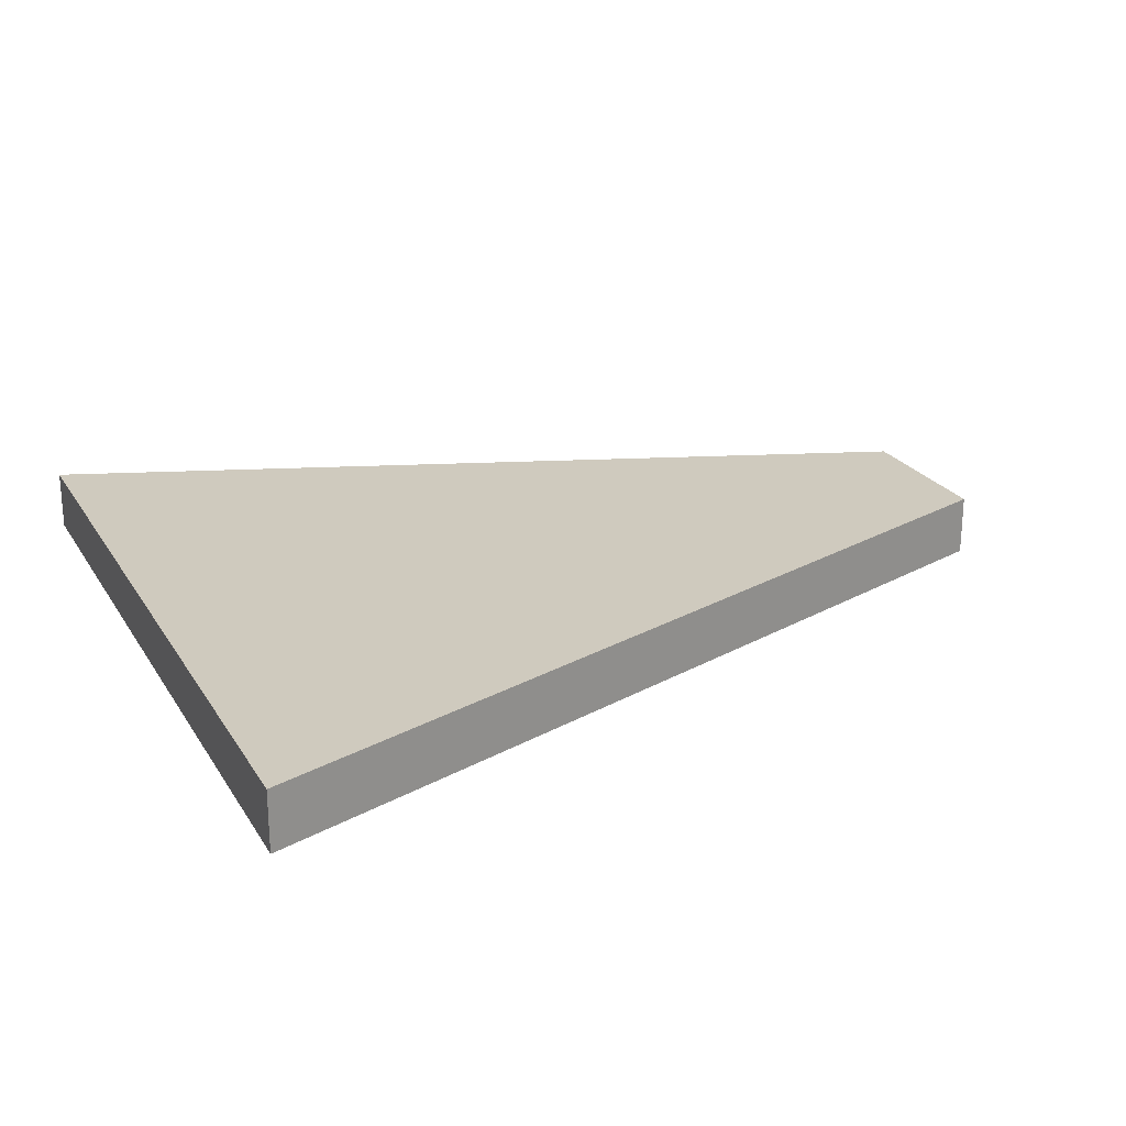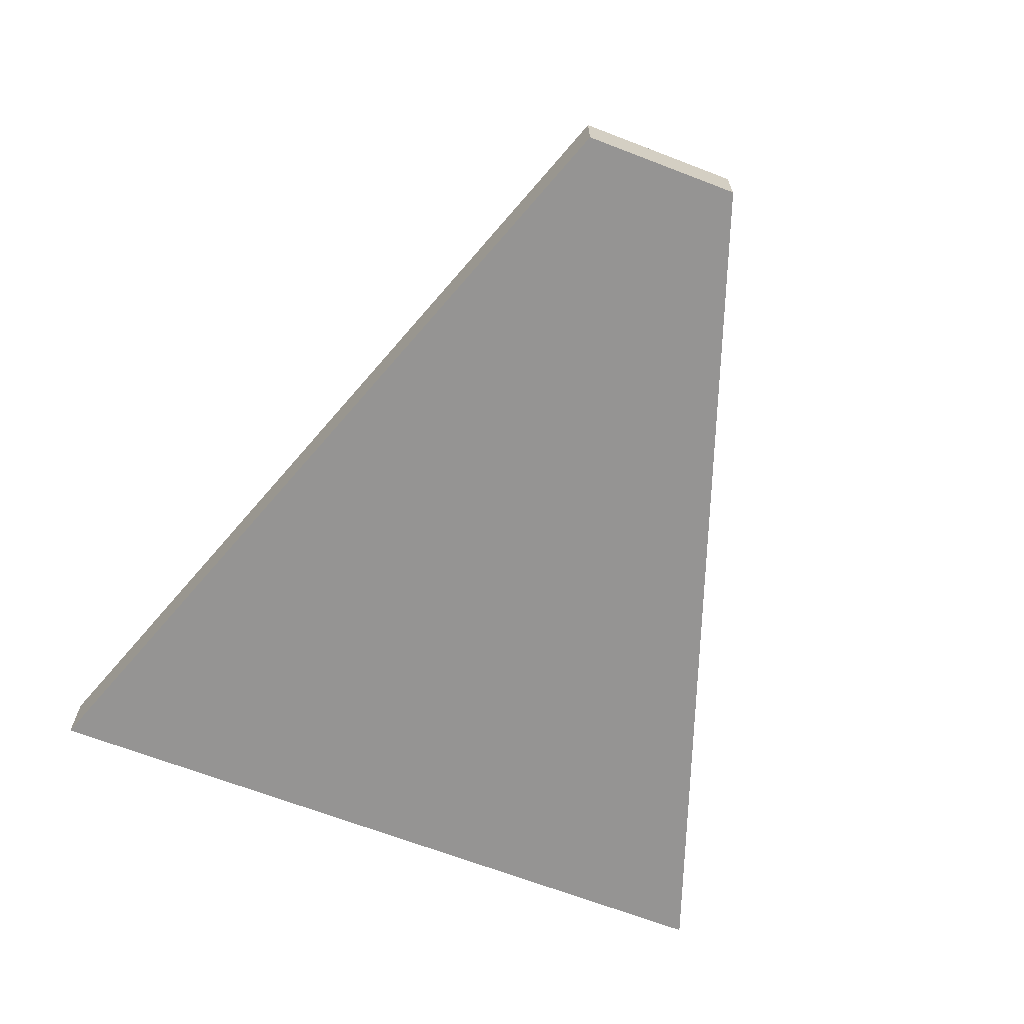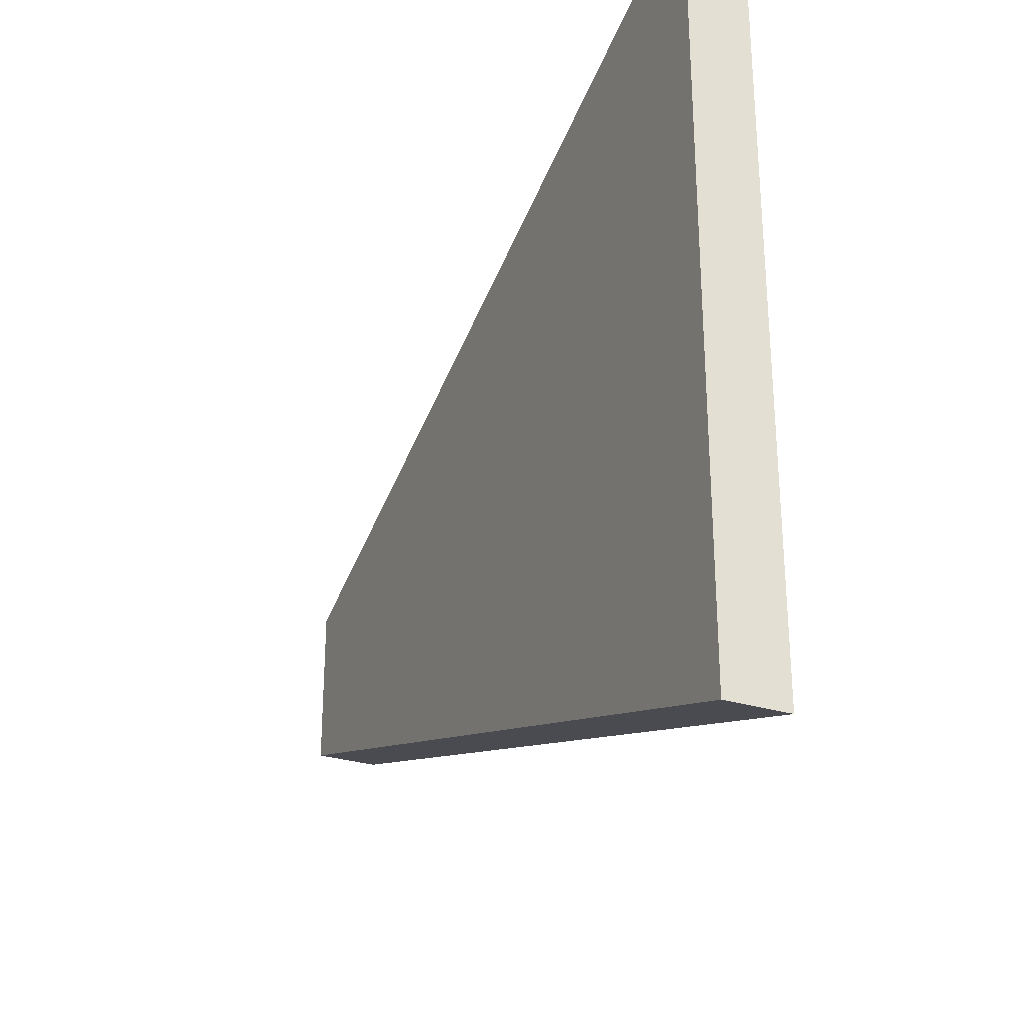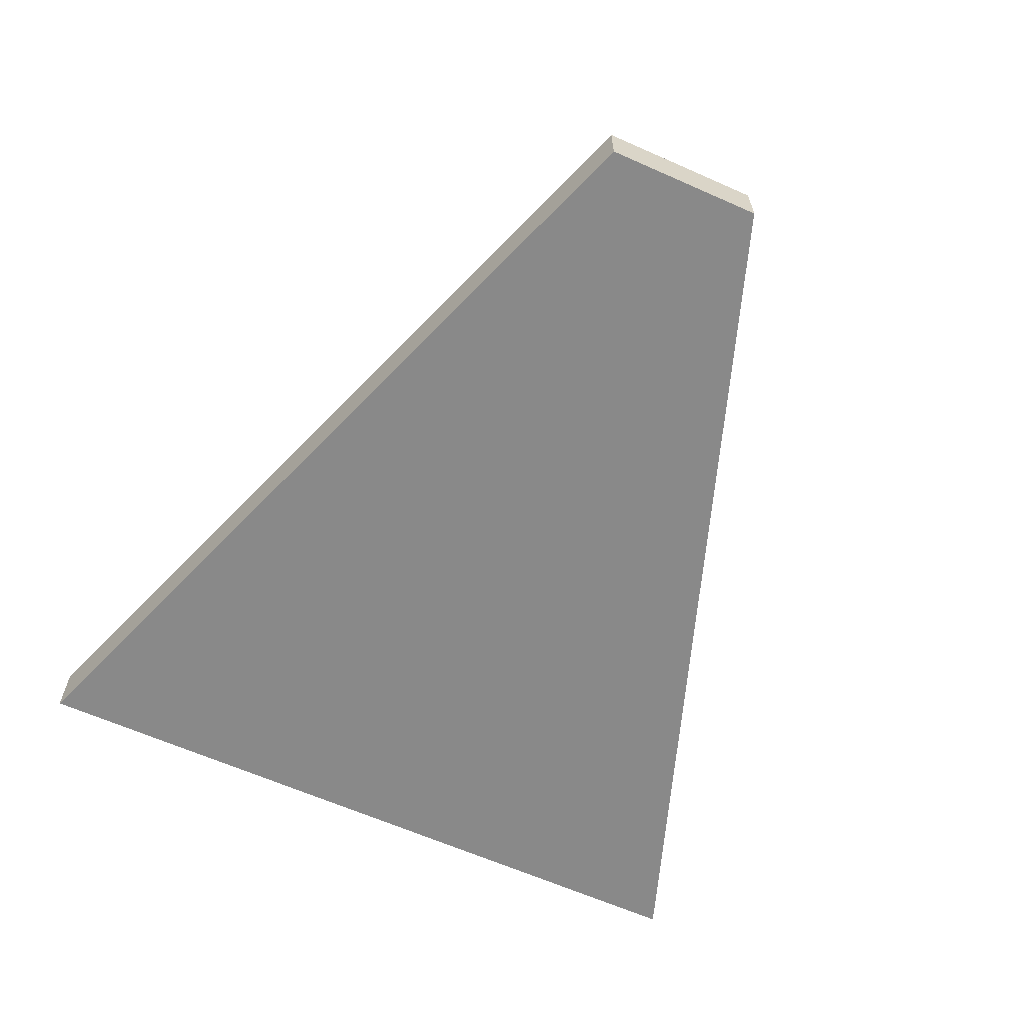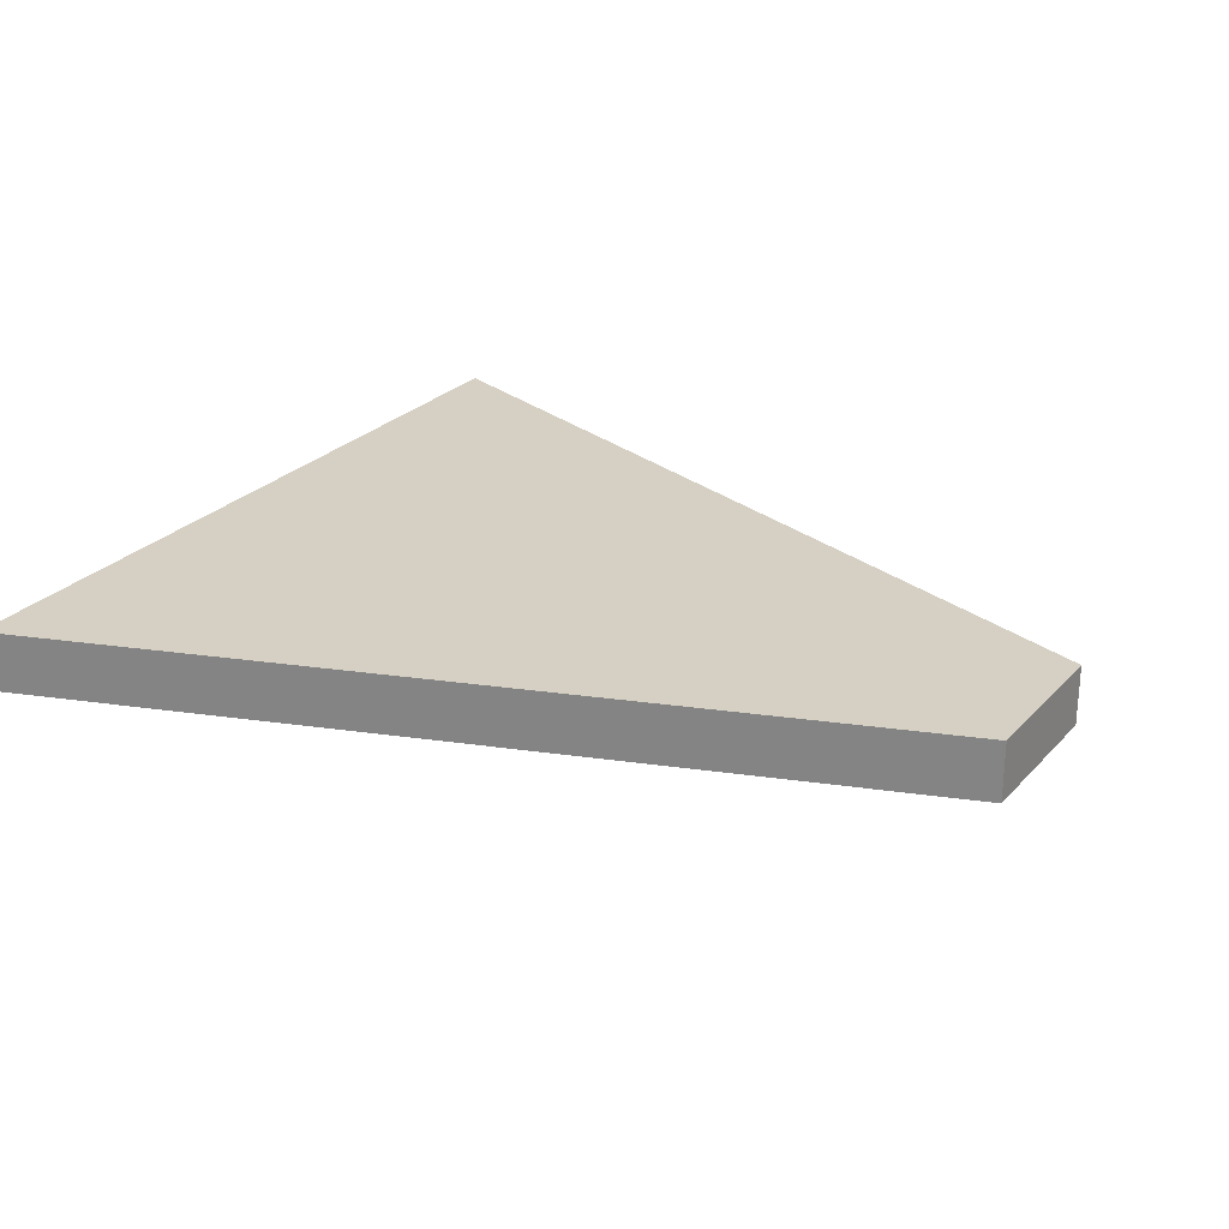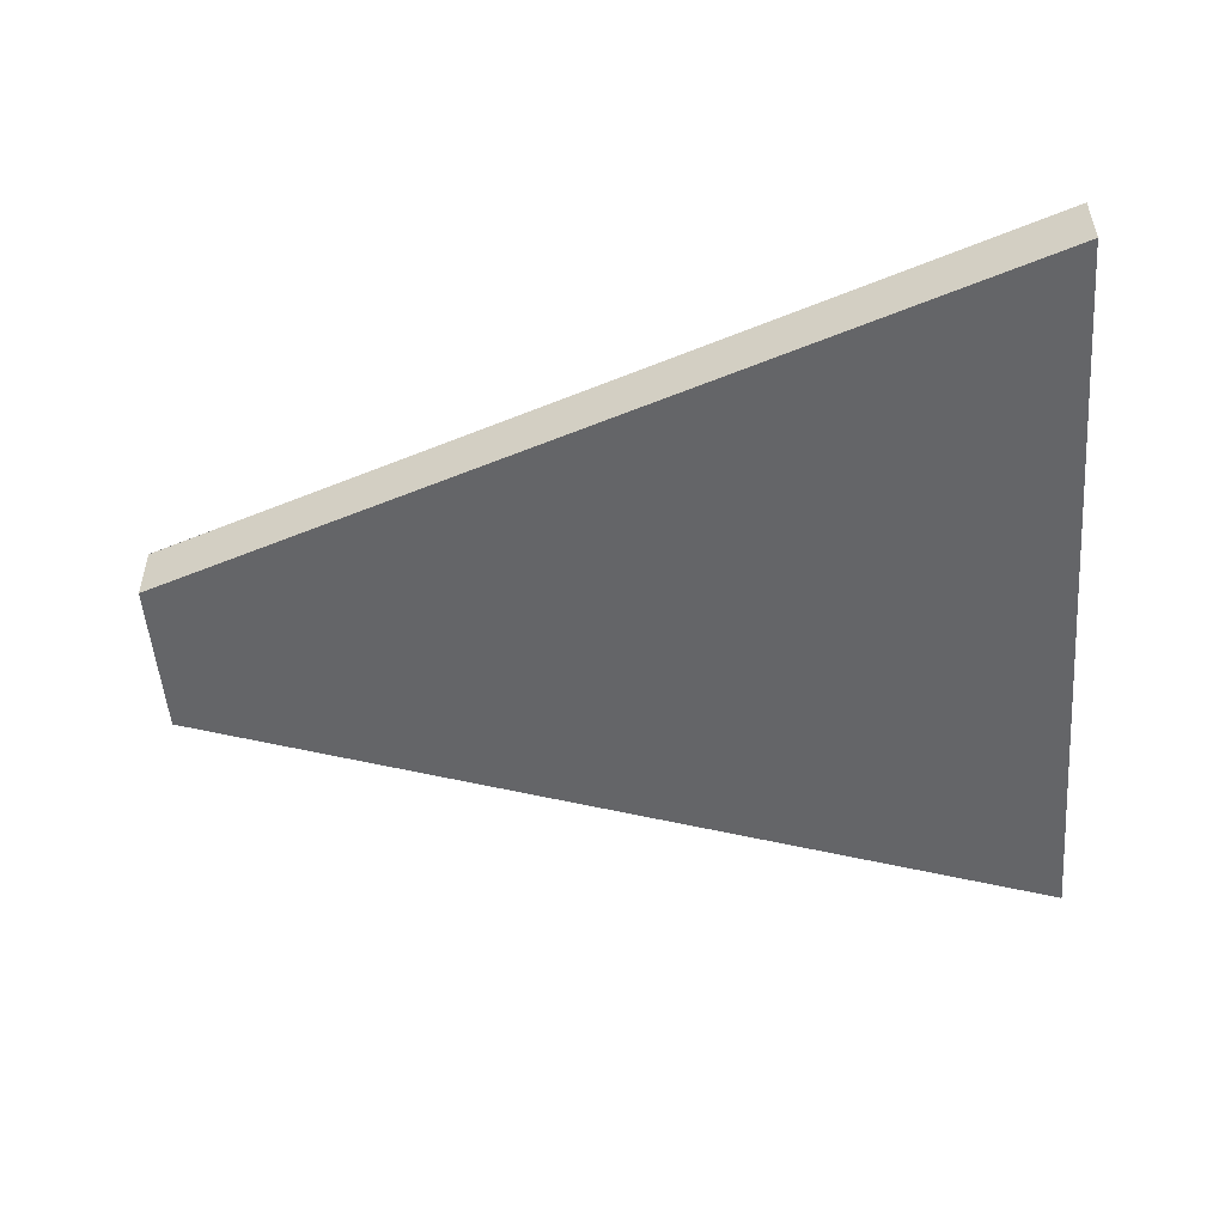
<metadata>
{"format":"obj","ext":"obj","renderer":"f3d","projection":"perspective","resolution":1024,"background":"white","views":[{"elev":23.2,"azim":155.9,"up":"+Z"},{"elev":-67.1,"azim":-111.1,"up":"+Z"},{"elev":-29.7,"azim":65.9,"up":"+Y"},{"elev":-63.1,"azim":-114.2,"up":"+Z"},{"elev":26.0,"azim":-147.8,"up":"+Z"},{"elev":-51.5,"azim":4.5,"up":"+Z"}]}
</metadata>
<code>
o object
v -4.884 1.132 0.182
v -4.884 -1.132 0.182
v 7.279 -5.432 0.182
v 7.279 5.432 0.182
v -4.884 1.132 -0.6583
v -4.884 -1.132 -0.6583
v 7.279 -5.432 -0.6583
v 7.279 5.432 -0.6583
f 1 2 3 4
f 1 5 6 2
f 2 6 7 3
f 7 8 4 3
f 4 8 5 1
f 5 8 7 6

</code>
